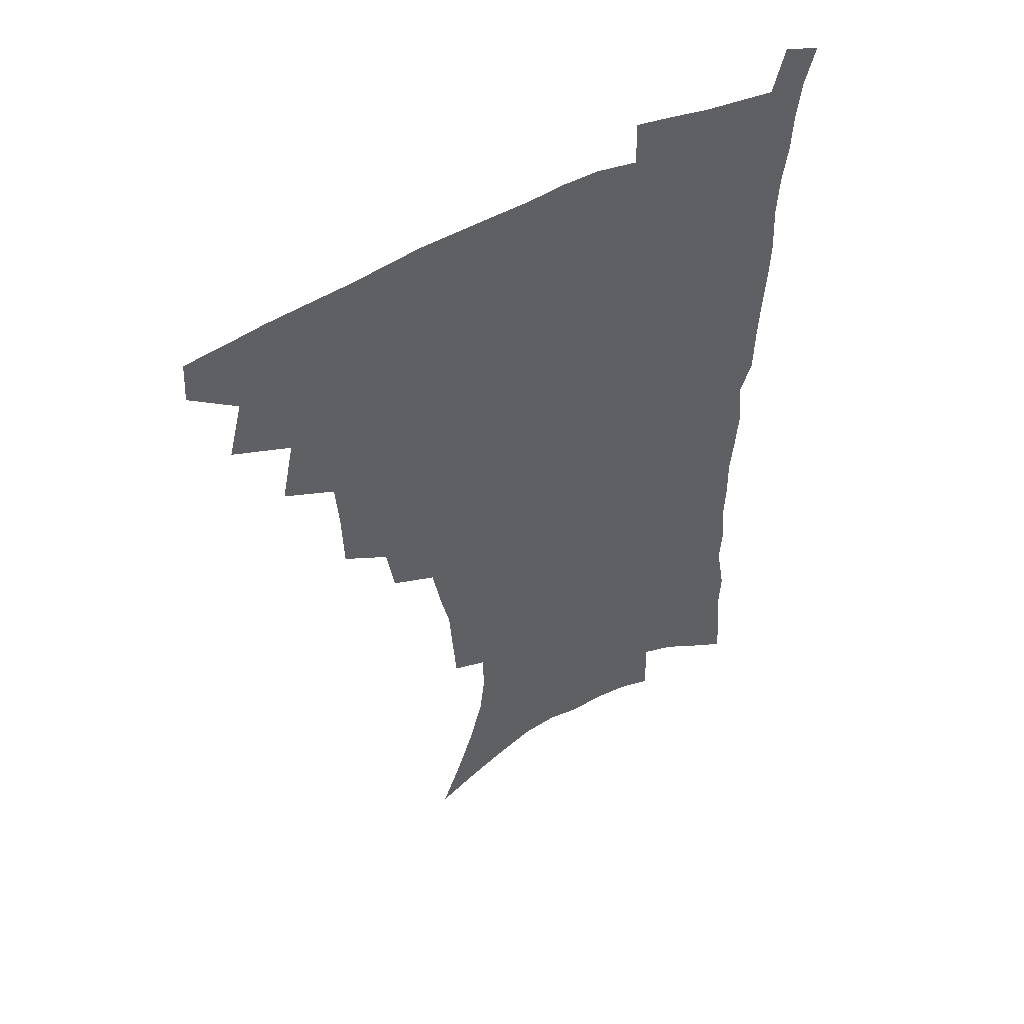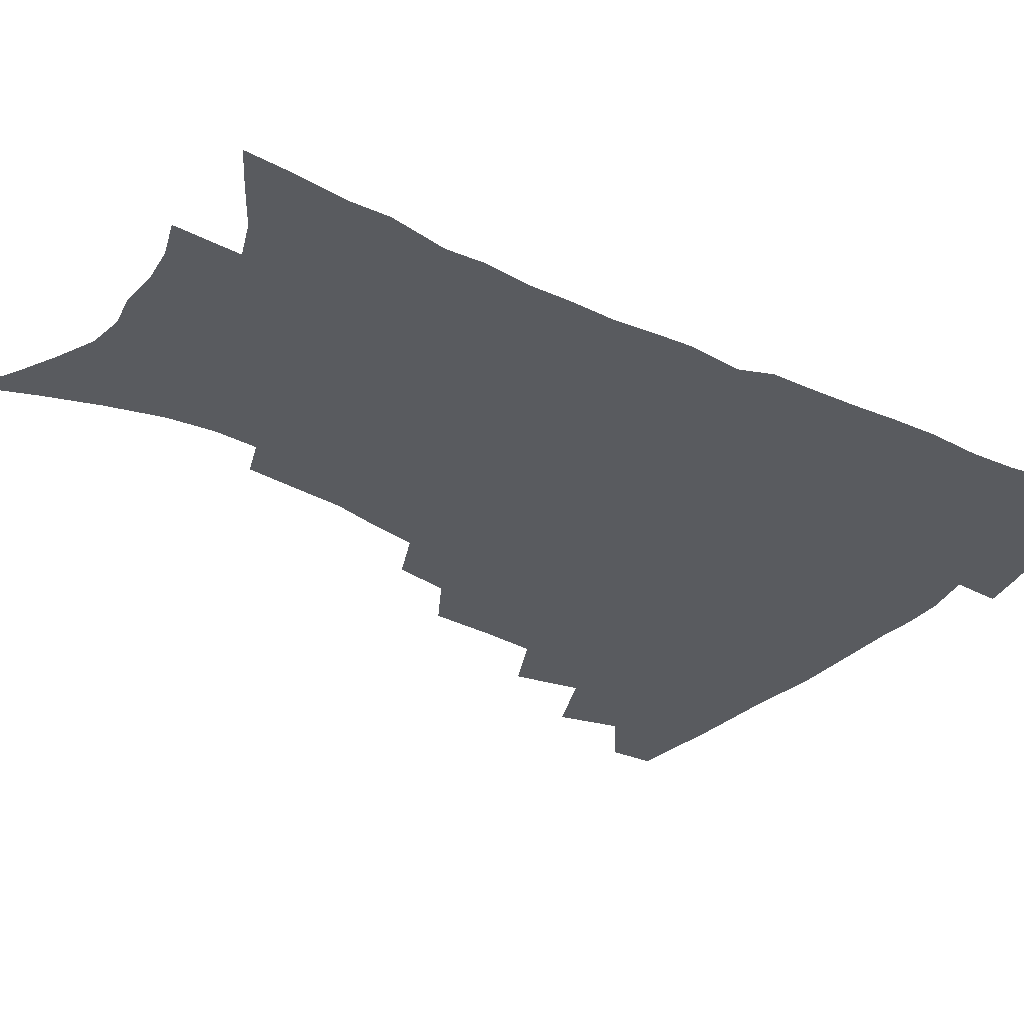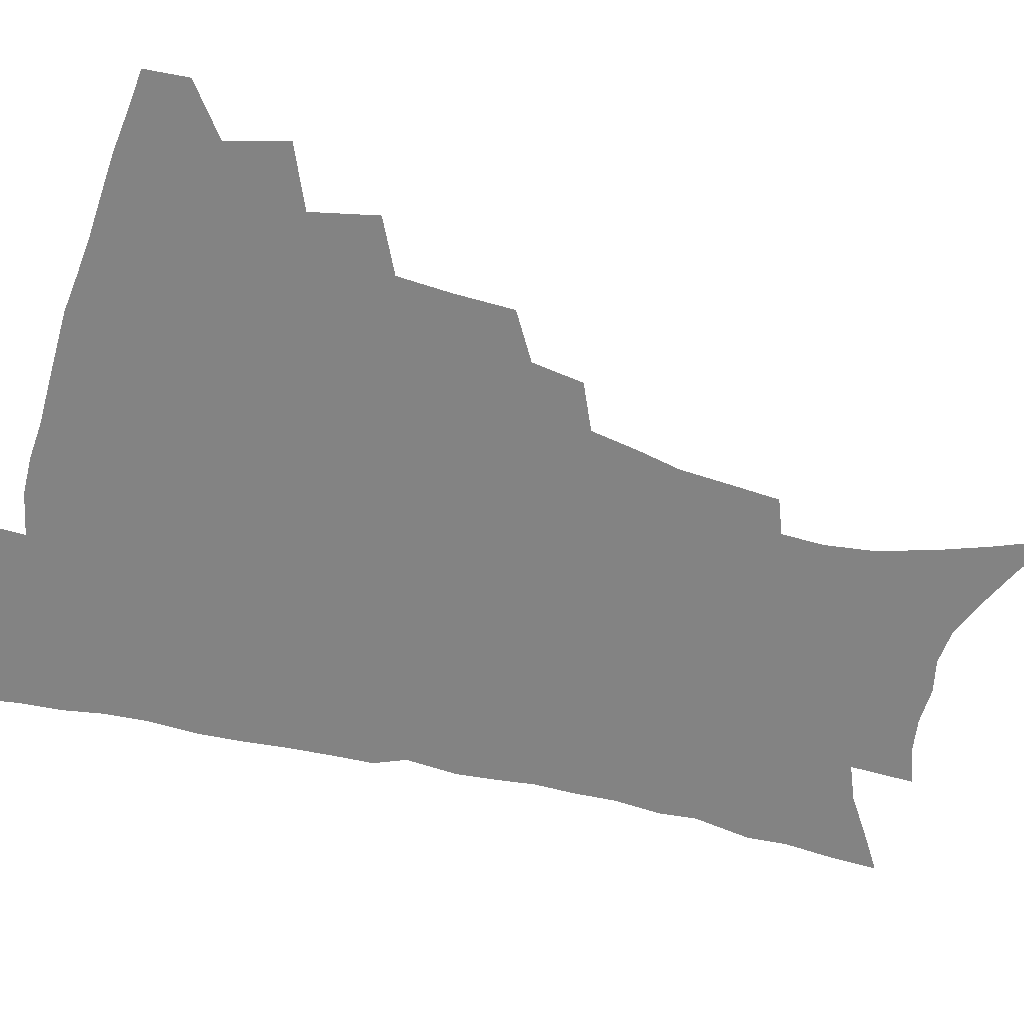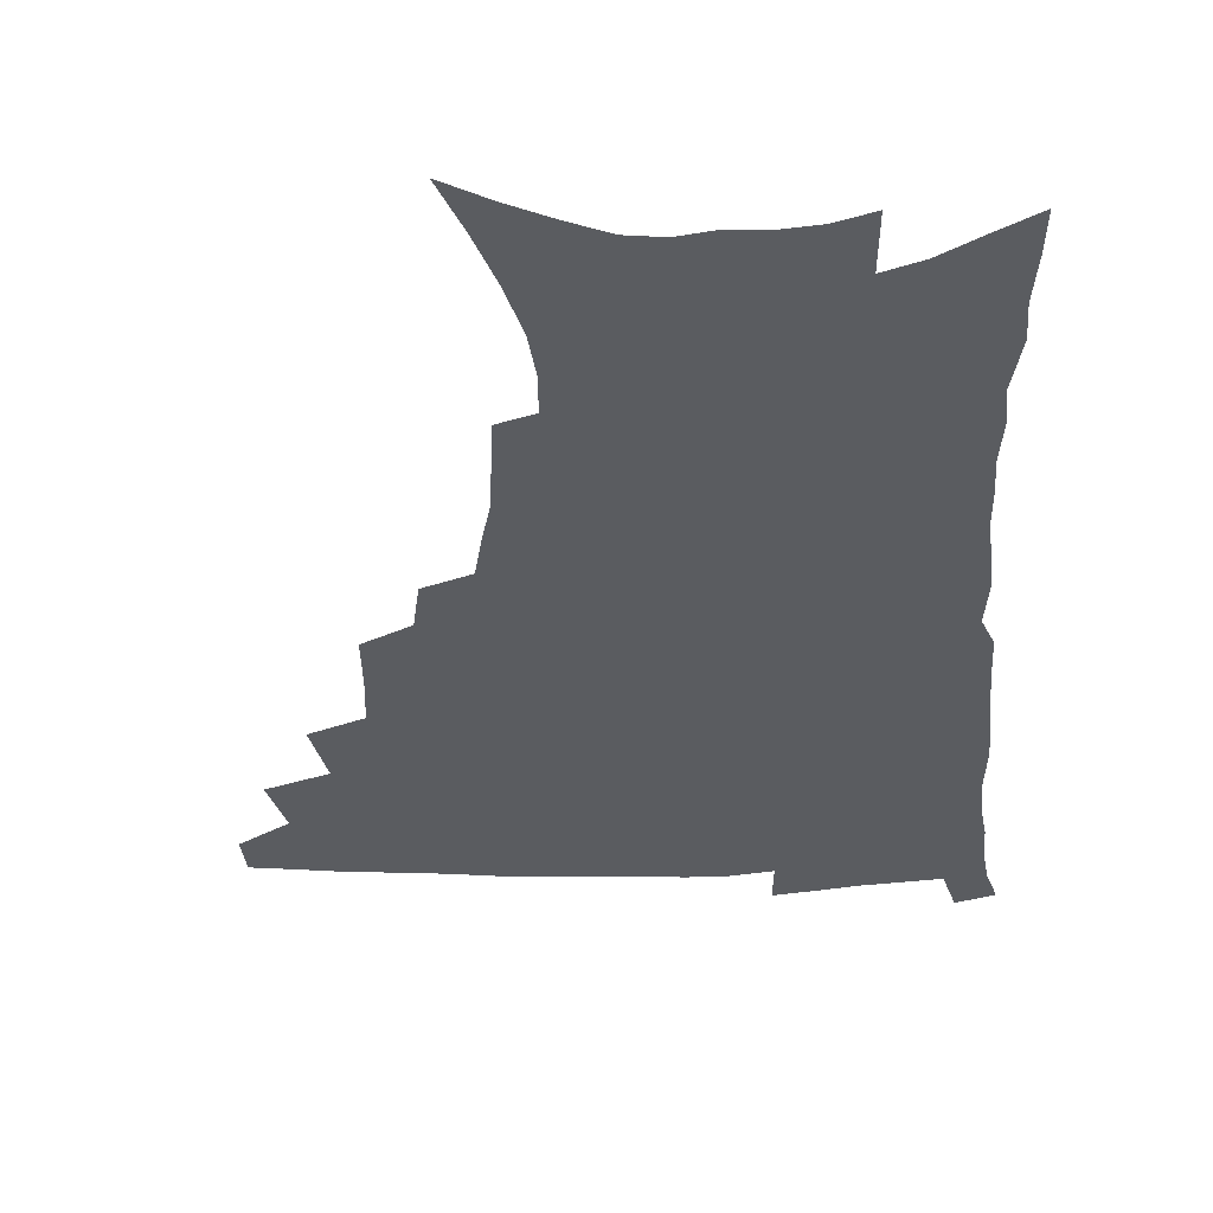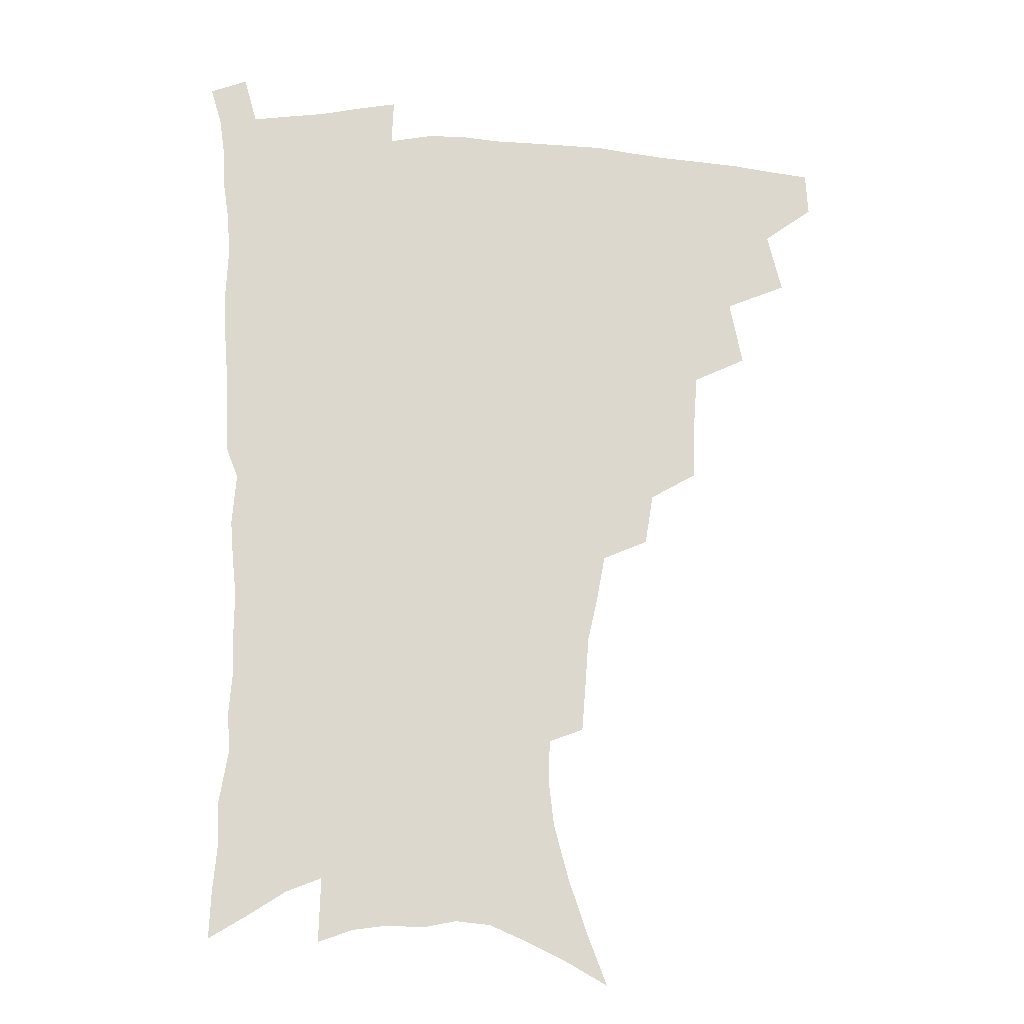
<metadata>
{"format":"obj","ext":"obj","renderer":"f3d","projection":"perspective","resolution":1024,"background":"white","views":[{"elev":50.4,"azim":-30.8,"up":"+Y"},{"elev":-32.5,"azim":55.7,"up":"+Z"},{"elev":-61.0,"azim":-104.4,"up":"+Z"},{"elev":-33.9,"azim":2.0,"up":"+Z"},{"elev":-16.7,"azim":174.5,"up":"+Y"}]}
</metadata>
<code>
v 466.2 473.6 0
v 467.2 489.7 0
v 479.2 437.9 0
v 484.8 460.1 0
v 484.7 475.9 0
v 482.6 491.5 0
v 497.1 404.2 0
v 502 428.5 0
v 500.9 445.4 0
v 502 462.7 0
v 499.9 477.9 0
v 497.7 493.6 0
v 519.1 353.1 0
v 518.4 375.4 0
v 517 395 0
v 520.2 417.9 0
v 518.2 432.7 0
v 517.9 449.3 0
v 516.8 464.3 0
v 515.1 479.3 0
v 513.1 494.8 0
v 539.6 324 0
v 536.5 343.1 0
v 535.9 365.7 0
v 535.5 386.7 0
v 535.8 406 0
v 534.6 420.6 0
v 534.2 436.5 0
v 533.2 451.4 0
v 531.8 466 0
v 529.9 480.9 0
v 528.3 495.9 0
v 566.3 246 0
v 565 263.7 0
v 563.6 283 0
v 560.1 298.5 0
v 556.7 316.7 0
v 554.3 337.3 0
v 552.2 355.4 0
v 550.2 372.1 0
v 548.9 388.1 0
v 549.3 407 0
v 549.8 424.2 0
v 549.4 439.2 0
v 548 453.3 0
v 546.3 467.6 0
v 544.6 482.4 0
v 542.9 497.6 0
v 557.8 146.9 0
v 565.7 167.6 0
v 572.4 187.8 0
v 577.9 208.1 0
v 579.9 225.6 0
v 579.3 241.2 0
v 578.5 260.6 0
v 576.7 277.1 0
v 574.4 293.1 0
v 571.9 310.1 0
v 569.4 327 0
v 567.8 345.6 0
v 566 362 0
v 565.7 380.2 0
v 565.1 396.4 0
v 564.7 412.1 0
v 564.3 427 0
v 563.5 440.8 0
v 563.1 454.7 0
v 561.4 468.7 0
v 559.3 483.7 0
v 557.3 499.5 0
v 573.8 156 0
v 581.4 177.4 0
v 587.7 199.8 0
v 590.1 217.3 0
v 591.2 235.6 0
v 590 250.4 0
v 589.3 269.3 0
v 588 287 0
v 586.1 302.9 0
v 584.1 319.1 0
v 582.1 334.8 0
v 580.6 351.1 0
v 579.6 367.9 0
v 578.9 383.6 0
v 578.7 400.1 0
v 578.4 414.9 0
v 577.7 428.5 0
v 577.5 442.3 0
v 577.1 455.8 0
v 575.7 469.5 0
v 573.9 484.3 0
v 572 499.8 0
v 588.4 163.1 0
v 594.7 183.7 0
v 600.1 206.9 0
v 601.7 225.4 0
v 601.7 242 0
v 600.9 258.5 0
v 599.8 274.3 0
v 598.5 291.2 0
v 597.1 308.6 0
v 595.4 323 0
v 594.2 339.9 0
v 592.9 354.8 0
v 592.3 371.3 0
v 591.7 386.2 0
v 591.5 401.8 0
v 591.4 416.5 0
v 591.3 430.5 0
v 590.8 443.3 0
v 590.3 456.6 0
v 589.7 470.1 0
v 588.6 484.3 0
v 586.6 500.2 0
v 602.9 169.4 0
v 608.7 192.2 0
v 611.4 212.1 0
v 612 228.6 0
v 611.8 244.6 0
v 611 260.3 0
v 610.5 279.9 0
v 609.3 295.2 0
v 608 310.4 0
v 607 327.9 0
v 605.8 341.6 0
v 604.9 356.3 0
v 604.4 372.5 0
v 604.3 388.4 0
v 604.2 403.2 0
v 604.4 417.8 0
v 604.1 430.4 0
v 604 443.8 0
v 604 457.2 0
v 603.5 470.5 0
v 602.9 484.2 0
v 601 500.4 0
v 615.9 170.8 0
v 620.3 194.3 0
v 621.9 213.8 0
v 622.6 232.4 0
v 622 246.7 0
v 621.7 265.6 0
v 620.9 281.2 0
v 619.9 297.2 0
v 619 313.6 0
v 618.2 328.7 0
v 617.5 344.1 0
v 617 359.3 0
v 616.8 375.3 0
v 616.5 389.2 0
v 616.5 402.3 0
v 617 418.7 0
v 617.2 431.2 0
v 617.6 444.6 0
v 617.4 457.7 0
v 616.9 471.1 0
v 616.8 484.7 0
v 615 501.7 0
v 628.6 168.3 0
v 631.6 194.4 0
v 632.7 215.8 0
v 632.9 233.6 0
v 632.7 249.8 0
v 632.3 264.4 0
v 631.5 280.7 0
v 630.8 296.7 0
v 630 313.6 0
v 629.4 330.4 0
v 629 344.6 0
v 628.7 360.2 0
v 628.6 374.9 0
v 628.7 389.9 0
v 628.9 403.9 0
v 629.2 418 0
v 629.8 430.5 0
v 630.5 445.3 0
v 630.8 457.8 0
v 631.1 470.9 0
v 630.8 485.1 0
v 629.3 501.6 0
v 642.1 168.8 0
v 643.2 194.5 0
v 643.7 212.1 0
v 643.3 232.5 0
v 643.2 248.9 0
v 642.8 264.1 0
v 642 281.1 0
v 641.5 297.1 0
v 641.1 312.2 0
v 640.5 329.5 0
v 640.5 343.6 0
v 640.2 359.7 0
v 640.6 373.8 0
v 640.6 389.2 0
v 641 403.1 0
v 641.3 417.5 0
v 642.5 429.6 0
v 643.1 444.1 0
v 643.9 457.3 0
v 644.6 470.5 0
v 645.4 484 0
v 645.8 498.4 0
v 645.1 515.8 0
v 655.3 167.1 0
v 655.1 191.7 0
v 654.7 211.4 0
v 655.4 225.9 0
v 653.9 247.5 0
v 653.3 264.4 0
v 652.6 280.8 0
v 652.1 297.3 0
v 652.2 310.7 0
v 651.7 327.8 0
v 652.1 341.8 0
v 652.7 355.6 0
v 652.5 371.9 0
v 652.7 387.3 0
v 653.3 401.1 0
v 653.9 415.2 0
v 655 428.7 0
v 655.8 443.7 0
v 656.9 456.4 0
v 658.1 469.5 0
v 659.2 482.9 0
v 660 497 0
v 659.9 513 0
v 668.4 162.4 0
v 667.7 186.5 0
v 666.7 206.7 0
v 666.2 224.8 0
v 665 244.3 0
v 664 262.4 0
v 663.1 279.8 0
v 662.9 295.1 0
v 663.1 309.5 0
v 662.9 325.3 0
v 664.1 338.2 0
v 664.4 353.5 0
v 664.8 368.6 0
v 664.9 384.5 0
v 665.6 398.9 0
v 665.8 414.4 0
v 667.9 426.8 0
v 668.7 441.4 0
v 670 454.9 0
v 671.4 468.2 0
v 672.8 481.7 0
v 674.2 495 0
v 675.1 509.8 0
v 681 181.3 0
v 679.1 201.7 0
v 677.3 222.1 0
v 677.2 238.1 0
v 676.6 255.1 0
v 675.9 272 0
v 675.1 288.9 0
v 674.7 304.8 0
v 675.6 318.8 0
v 676.8 332.6 0
v 676.6 349 0
v 677.1 364.4 0
v 678.1 379.1 0
v 678.9 394.1 0
v 680.5 408.2 0
v 680.9 423.7 0
v 682.3 437.8 0
v 683 453.3 0
v 684.6 466.8 0
v 686.1 480.3 0
v 687.9 493.8 0
v 689.3 507.9 0
v 695.6 172 0
v 692.8 193.4 0
v 692.1 210.9 0
v 689.9 230.9 0
v 689.5 247.2 0
v 688.7 264 0
v 688.6 279.7 0
v 687.8 296.6 0
v 688.8 310.9 0
v 689.7 325.5 0
v 689.5 342.4 0
v 690 358.2 0
v 691.9 372.1 0
v 693.7 386.4 0
v 694.4 402.4 0
v 693.9 419.8 0
v 696.1 433.7 0
v 697.5 448.7 0
v 698.3 464.1 0
v 699.8 478.2 0
v 701.7 492.1 0
v 703.6 505.8 0
v 708.4 523.4 0
v 709.9 163.3 0
v 709.1 180.7 0
v 707.4 199.4 0
v 708.1 214.4 0
v 704.5 235.7 0
v 705.6 249.5 0
v 704.1 267.2 0
v 704.7 282.1 0
v 704.5 298.2 0
v 706 312.3 0
v 707.2 327.5 0
v 705.6 346.9 0
v 710.1 358.6 0
v 710.6 375.2 0
v 711.4 391.6 0
v 712.6 407.7 0
v 713.4 424.2 0
v 712.4 443.3 0
v 713.3 459.4 0
v 715.5 474 0
v 716.3 489.6 0
v 718.2 503.8 0
v 722.4 518.1 0
f 4 5 1
f 1 5 2
f 5 6 2
f 8 9 3
f 3 9 4
f 9 10 4
f 4 10 5
f 10 11 5
f 5 11 6
f 11 12 6
f 15 16 7
f 7 16 8
f 16 17 8
f 8 17 9
f 17 18 9
f 9 18 10
f 18 19 10
f 10 19 11
f 19 20 11
f 11 20 12
f 20 21 12
f 23 24 13
f 13 24 14
f 24 25 14
f 14 25 15
f 25 26 15
f 15 26 16
f 26 27 16
f 16 27 17
f 27 28 17
f 17 28 18
f 28 29 18
f 18 29 19
f 29 30 19
f 19 30 20
f 30 31 20
f 20 31 21
f 31 32 21
f 37 38 22
f 22 38 23
f 38 39 23
f 23 39 24
f 39 40 24
f 24 40 25
f 40 41 25
f 25 41 26
f 41 42 26
f 26 42 27
f 42 43 27
f 27 43 28
f 43 44 28
f 28 44 29
f 44 45 29
f 29 45 30
f 45 46 30
f 30 46 31
f 46 47 31
f 31 47 32
f 47 48 32
f 54 55 33
f 33 55 34
f 55 56 34
f 34 56 35
f 56 57 35
f 35 57 36
f 57 58 36
f 36 58 37
f 58 59 37
f 37 59 38
f 59 60 38
f 38 60 39
f 60 61 39
f 39 61 40
f 61 62 40
f 40 62 41
f 62 63 41
f 41 63 42
f 63 64 42
f 42 64 43
f 64 65 43
f 43 65 44
f 65 66 44
f 44 66 45
f 66 67 45
f 45 67 46
f 67 68 46
f 46 68 47
f 68 69 47
f 47 69 48
f 69 70 48
f 49 71 50
f 71 72 50
f 50 72 51
f 72 73 51
f 51 73 52
f 73 74 52
f 52 74 53
f 74 75 53
f 53 75 54
f 75 76 54
f 54 76 55
f 76 77 55
f 55 77 56
f 77 78 56
f 56 78 57
f 78 79 57
f 57 79 58
f 79 80 58
f 58 80 59
f 80 81 59
f 59 81 60
f 81 82 60
f 60 82 61
f 82 83 61
f 61 83 62
f 83 84 62
f 62 84 63
f 84 85 63
f 63 85 64
f 85 86 64
f 64 86 65
f 86 87 65
f 65 87 66
f 87 88 66
f 66 88 67
f 88 89 67
f 67 89 68
f 89 90 68
f 68 90 69
f 90 91 69
f 69 91 70
f 91 92 70
f 71 93 72
f 93 94 72
f 72 94 73
f 94 95 73
f 73 95 74
f 95 96 74
f 74 96 75
f 96 97 75
f 75 97 76
f 97 98 76
f 76 98 77
f 98 99 77
f 77 99 78
f 99 100 78
f 78 100 79
f 100 101 79
f 79 101 80
f 101 102 80
f 80 102 81
f 102 103 81
f 81 103 82
f 103 104 82
f 82 104 83
f 104 105 83
f 83 105 84
f 105 106 84
f 84 106 85
f 106 107 85
f 85 107 86
f 107 108 86
f 86 108 87
f 108 109 87
f 87 109 88
f 109 110 88
f 88 110 89
f 110 111 89
f 89 111 90
f 111 112 90
f 90 112 91
f 112 113 91
f 91 113 92
f 113 114 92
f 93 115 94
f 115 116 94
f 94 116 95
f 116 117 95
f 95 117 96
f 117 118 96
f 96 118 97
f 118 119 97
f 97 119 98
f 119 120 98
f 98 120 99
f 120 121 99
f 99 121 100
f 121 122 100
f 100 122 101
f 122 123 101
f 101 123 102
f 123 124 102
f 102 124 103
f 124 125 103
f 103 125 104
f 125 126 104
f 104 126 105
f 126 127 105
f 105 127 106
f 127 128 106
f 106 128 107
f 128 129 107
f 107 129 108
f 129 130 108
f 108 130 109
f 130 131 109
f 109 131 110
f 131 132 110
f 110 132 111
f 132 133 111
f 111 133 112
f 133 134 112
f 112 134 113
f 134 135 113
f 113 135 114
f 135 136 114
f 115 137 116
f 137 138 116
f 116 138 117
f 138 139 117
f 117 139 118
f 139 140 118
f 118 140 119
f 140 141 119
f 119 141 120
f 141 142 120
f 120 142 121
f 142 143 121
f 121 143 122
f 143 144 122
f 122 144 123
f 144 145 123
f 123 145 124
f 145 146 124
f 124 146 125
f 146 147 125
f 125 147 126
f 147 148 126
f 126 148 127
f 148 149 127
f 127 149 128
f 149 150 128
f 128 150 129
f 150 151 129
f 129 151 130
f 151 152 130
f 130 152 131
f 152 153 131
f 131 153 132
f 153 154 132
f 132 154 133
f 154 155 133
f 133 155 134
f 155 156 134
f 134 156 135
f 156 157 135
f 135 157 136
f 157 158 136
f 137 159 138
f 159 160 138
f 138 160 139
f 160 161 139
f 139 161 140
f 161 162 140
f 140 162 141
f 162 163 141
f 141 163 142
f 163 164 142
f 142 164 143
f 164 165 143
f 143 165 144
f 165 166 144
f 144 166 145
f 166 167 145
f 145 167 146
f 167 168 146
f 146 168 147
f 168 169 147
f 147 169 148
f 169 170 148
f 148 170 149
f 170 171 149
f 149 171 150
f 171 172 150
f 150 172 151
f 172 173 151
f 151 173 152
f 173 174 152
f 152 174 153
f 174 175 153
f 153 175 154
f 175 176 154
f 154 176 155
f 176 177 155
f 155 177 156
f 177 178 156
f 156 178 157
f 178 179 157
f 157 179 158
f 179 180 158
f 159 181 160
f 181 182 160
f 160 182 161
f 182 183 161
f 161 183 162
f 183 184 162
f 162 184 163
f 184 185 163
f 163 185 164
f 185 186 164
f 164 186 165
f 186 187 165
f 165 187 166
f 187 188 166
f 166 188 167
f 188 189 167
f 167 189 168
f 189 190 168
f 168 190 169
f 190 191 169
f 169 191 170
f 191 192 170
f 170 192 171
f 192 193 171
f 171 193 172
f 193 194 172
f 172 194 173
f 194 195 173
f 173 195 174
f 195 196 174
f 174 196 175
f 196 197 175
f 175 197 176
f 197 198 176
f 176 198 177
f 198 199 177
f 177 199 178
f 199 200 178
f 178 200 179
f 200 201 179
f 179 201 180
f 201 202 180
f 181 204 182
f 204 205 182
f 182 205 183
f 205 206 183
f 183 206 184
f 206 207 184
f 184 207 185
f 207 208 185
f 185 208 186
f 208 209 186
f 186 209 187
f 209 210 187
f 187 210 188
f 210 211 188
f 188 211 189
f 211 212 189
f 189 212 190
f 212 213 190
f 190 213 191
f 213 214 191
f 191 214 192
f 214 215 192
f 192 215 193
f 215 216 193
f 193 216 194
f 216 217 194
f 194 217 195
f 217 218 195
f 195 218 196
f 218 219 196
f 196 219 197
f 219 220 197
f 197 220 198
f 220 221 198
f 198 221 199
f 221 222 199
f 199 222 200
f 222 223 200
f 200 223 201
f 223 224 201
f 201 224 202
f 224 225 202
f 202 225 203
f 225 226 203
f 204 227 205
f 227 228 205
f 205 228 206
f 228 229 206
f 206 229 207
f 229 230 207
f 207 230 208
f 230 231 208
f 208 231 209
f 231 232 209
f 209 232 210
f 232 233 210
f 210 233 211
f 233 234 211
f 211 234 212
f 234 235 212
f 212 235 213
f 235 236 213
f 213 236 214
f 236 237 214
f 214 237 215
f 237 238 215
f 215 238 216
f 238 239 216
f 216 239 217
f 239 240 217
f 217 240 218
f 240 241 218
f 218 241 219
f 241 242 219
f 219 242 220
f 242 243 220
f 220 243 221
f 243 244 221
f 221 244 222
f 244 245 222
f 222 245 223
f 245 246 223
f 223 246 224
f 246 247 224
f 224 247 225
f 247 248 225
f 225 248 226
f 248 249 226
f 228 250 229
f 250 251 229
f 229 251 230
f 251 252 230
f 230 252 231
f 252 253 231
f 231 253 232
f 253 254 232
f 232 254 233
f 254 255 233
f 233 255 234
f 255 256 234
f 234 256 235
f 256 257 235
f 235 257 236
f 257 258 236
f 236 258 237
f 258 259 237
f 237 259 238
f 259 260 238
f 238 260 239
f 260 261 239
f 239 261 240
f 261 262 240
f 240 262 241
f 262 263 241
f 241 263 242
f 263 264 242
f 242 264 243
f 264 265 243
f 243 265 244
f 265 266 244
f 244 266 245
f 266 267 245
f 245 267 246
f 267 268 246
f 246 268 247
f 268 269 247
f 247 269 248
f 269 270 248
f 248 270 249
f 270 271 249
f 250 272 251
f 272 273 251
f 251 273 252
f 273 274 252
f 252 274 253
f 274 275 253
f 253 275 254
f 275 276 254
f 254 276 255
f 276 277 255
f 255 277 256
f 277 278 256
f 256 278 257
f 278 279 257
f 257 279 258
f 279 280 258
f 258 280 259
f 280 281 259
f 259 281 260
f 281 282 260
f 260 282 261
f 282 283 261
f 261 283 262
f 283 284 262
f 262 284 263
f 284 285 263
f 263 285 264
f 285 286 264
f 264 286 265
f 286 287 265
f 265 287 266
f 287 288 266
f 266 288 267
f 288 289 267
f 267 289 268
f 289 290 268
f 268 290 269
f 290 291 269
f 269 291 270
f 291 292 270
f 270 292 271
f 292 293 271
f 272 295 273
f 295 296 273
f 273 296 274
f 296 297 274
f 274 297 275
f 297 298 275
f 275 298 276
f 298 299 276
f 276 299 277
f 299 300 277
f 277 300 278
f 300 301 278
f 278 301 279
f 301 302 279
f 279 302 280
f 302 303 280
f 280 303 281
f 303 304 281
f 281 304 282
f 304 305 282
f 282 305 283
f 305 306 283
f 283 306 284
f 306 307 284
f 284 307 285
f 307 308 285
f 285 308 286
f 308 309 286
f 286 309 287
f 309 310 287
f 287 310 288
f 310 311 288
f 288 311 289
f 311 312 289
f 289 312 290
f 312 313 290
f 290 313 291
f 313 314 291
f 291 314 292
f 314 315 292
f 292 315 293
f 315 316 293
f 293 316 294
f 316 317 294

</code>
